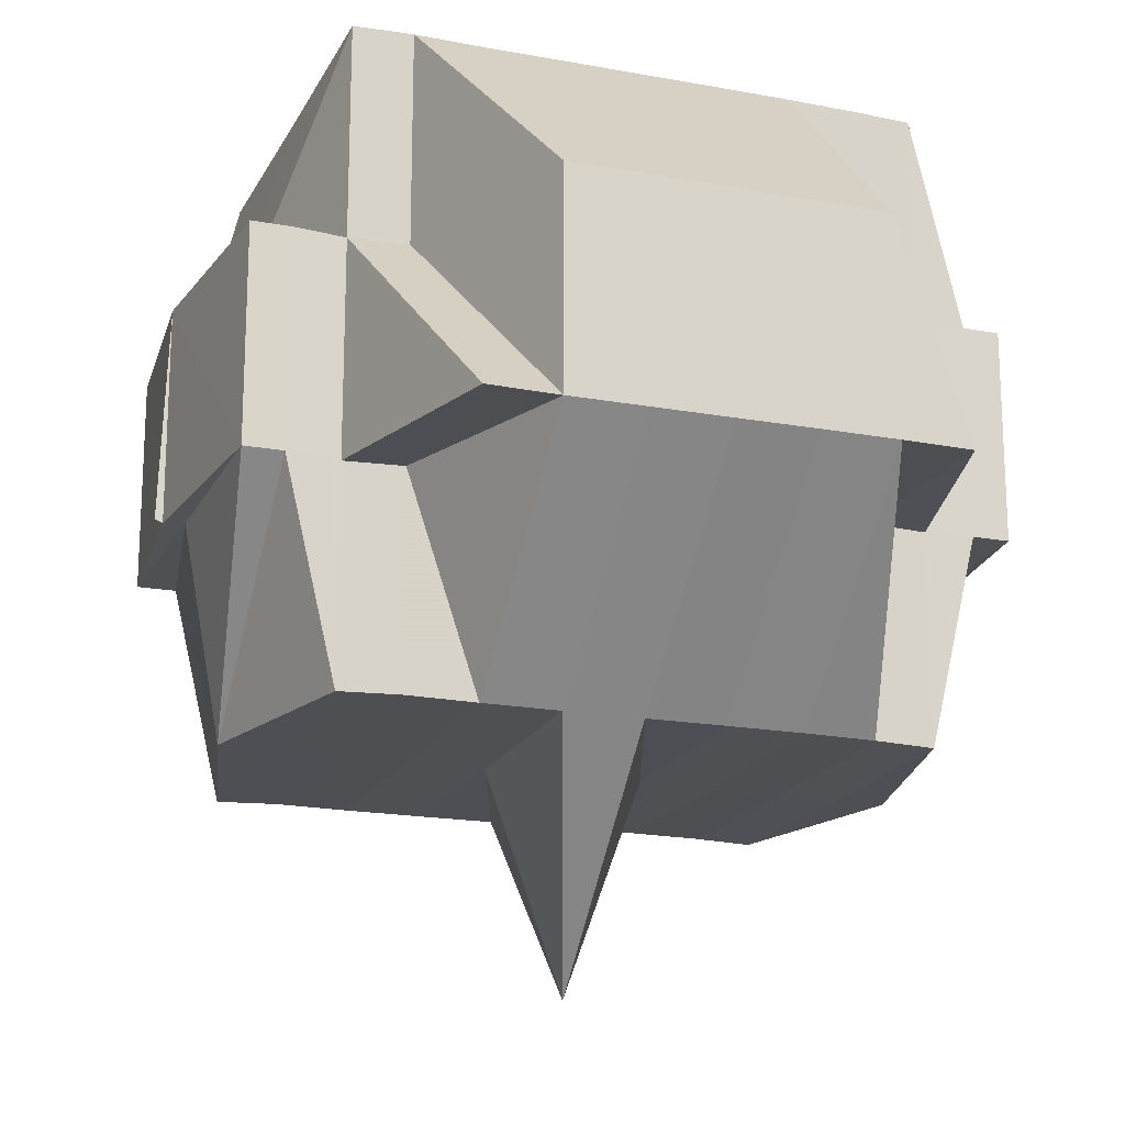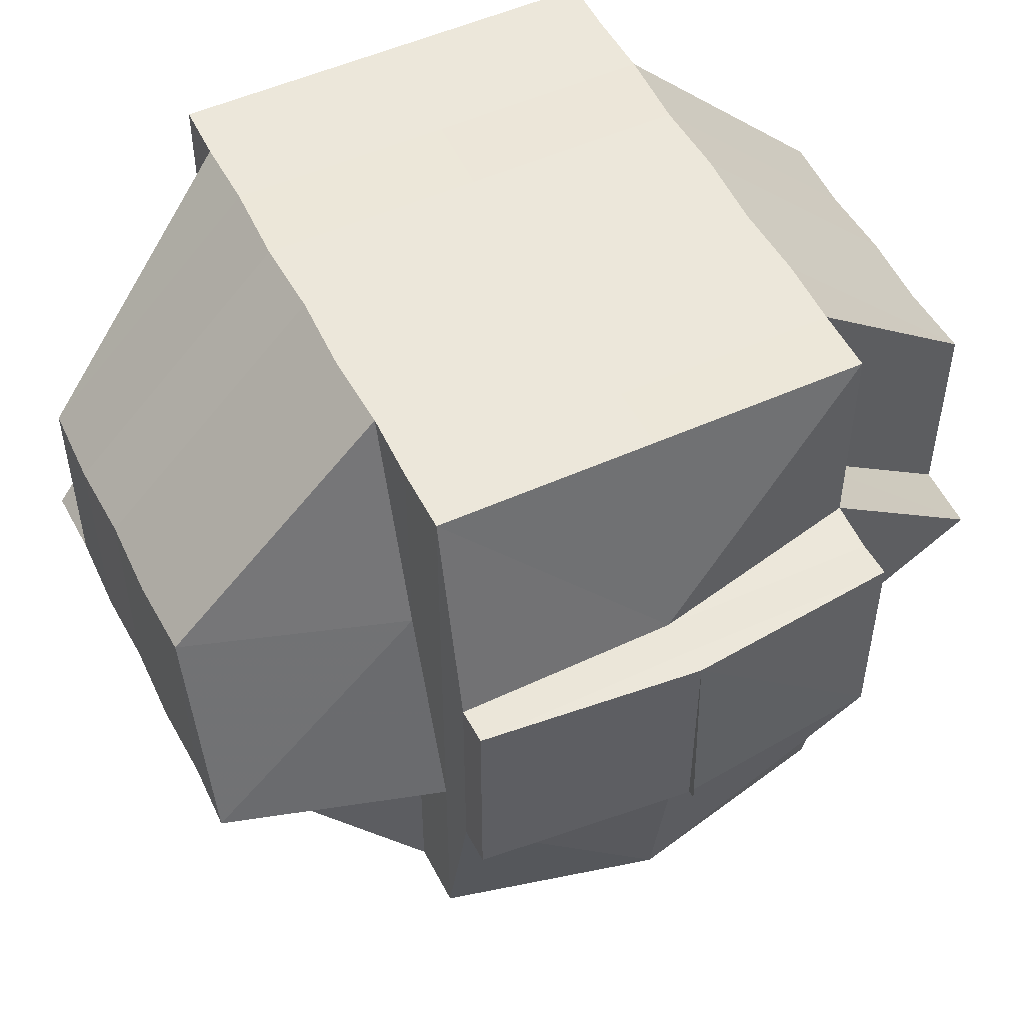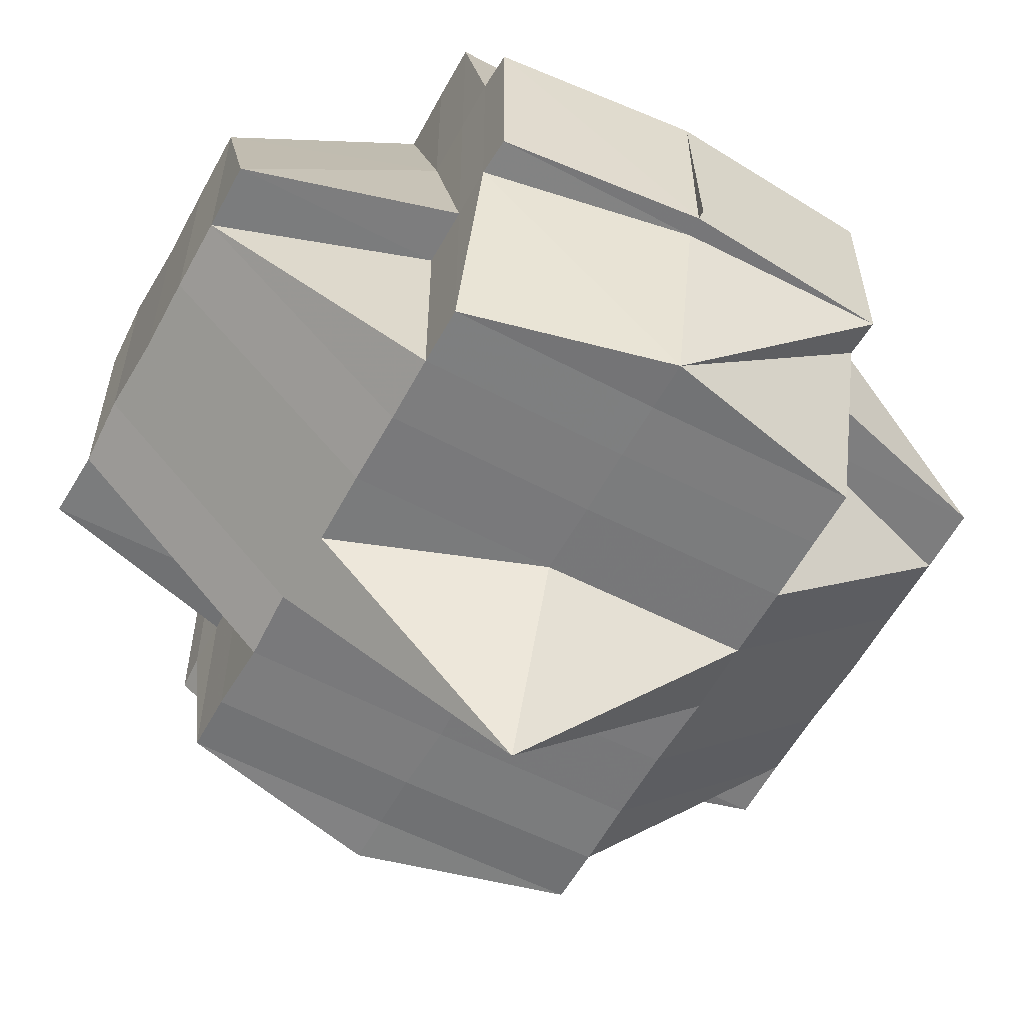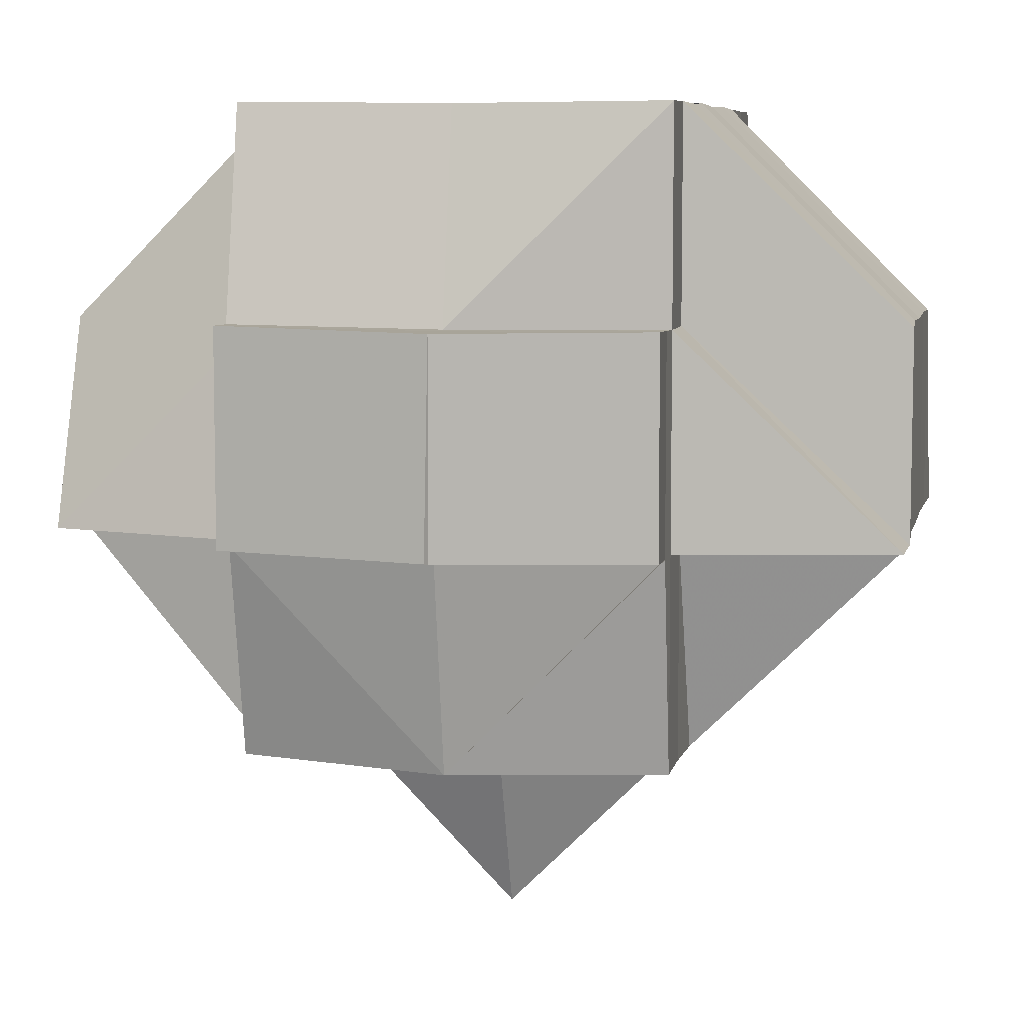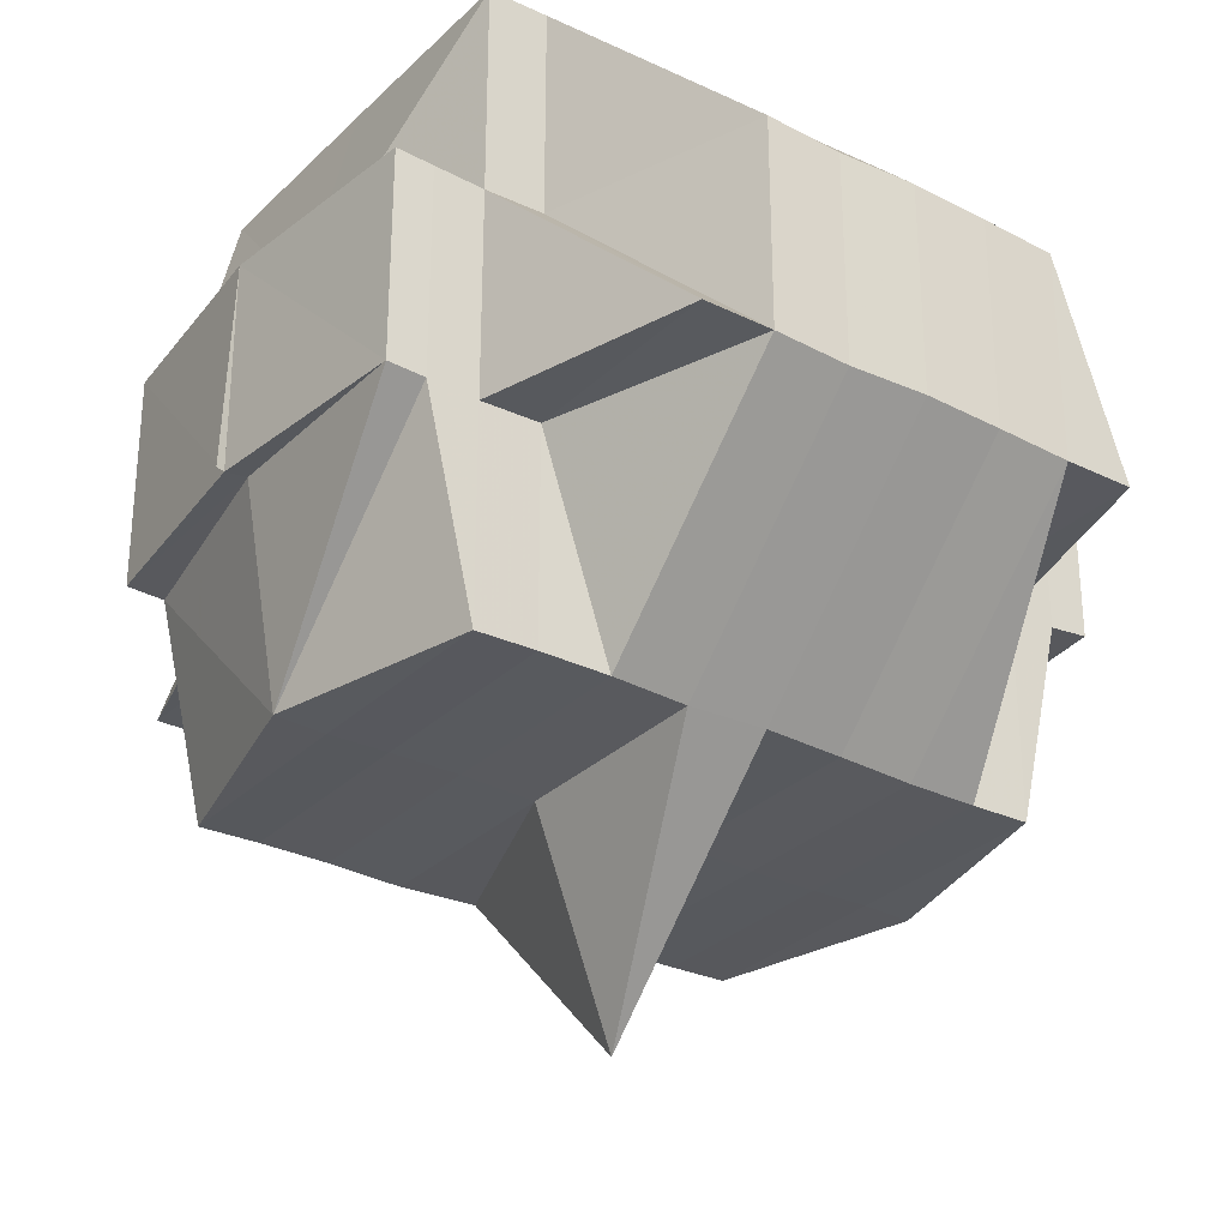
<metadata>
{"format":"obj","ext":"obj","renderer":"f3d","projection":"perspective","resolution":1024,"background":"white","views":[{"elev":-18.5,"azim":69.9,"up":"+Y"},{"elev":51.8,"azim":-26.2,"up":"+Y"},{"elev":-58.0,"azim":-28.5,"up":"+Y"},{"elev":7.4,"azim":-168.2,"up":"+Y"},{"elev":-29.9,"azim":54.0,"up":"+Y"}]}
</metadata>
<code>
o 3786
v 2157 1897 14.09
v 2157 1897 14.09
v 2157 1897 14.09
v 2157 1897 14.09
v 2157 1897 14.09
v 2157 1897 14.09
v 2157 1897 14.09
v 2157 1897 14.09
v 2157 1897 14.09
v 2157 1897 14.09
v 2157 1897 14.09
v 2157 1897 14.09
v 2157 1897 14.09
v 2157 1897 14.09
v 2157 1897 14.09
v 2157 1897 14.09
v 2157 1897 14.09
v 2157 1897 14.09
v 2157 1897 14.08
v 2157 1897 14.09
v 2157 1897 14.09
v 2157 1897 14.09
v 2157 1897 14.09
v 2157 1897 14.08
v 2157 1897 14.09
v 2157 1897 14.08
v 2157 1897 14.08
v 2157 1897 14.08
v 2157 1897 14.08
v 2157 1897 14.08
v 2157 1897 14.08
v 2157 1897 14.08
v 2157 1897 14.08
v 2157 1897 14.08
v 2157 1897 14.09
v 2157 1897 14.08
v 2157 1897 14.08
v 2157 1897 14.08
v 2157 1897 14.08
v 2157 1897 14.08
v 2157 1897 14.08
v 2157 1897 14.08
v 2157 1897 14.08
v 2157 1897 14.08
v 2157 1897 14.08
v 2157 1897 14.08
v 2157 1897 14.08
v 2157 1897 14.08
v 2157 1897 14.08
v 2157 1897 14.07
v 2157 1897 14.07
v 2157 1897 14.07
v 2157 1897 14.07
v 2157 1897 14.07
v 2157 1897 14.08
v 2157 1897 14.07
v 2157 1897 14.07
v 2157 1897 14.07
v 2157 1897 14.07
v 2157 1897 14.08
v 2157 1897 14.07
v 2157 1897 14.08
v 2157 1897 14.08
v 2157 1897 14.08
v 2157 1897 14.08
v 2157 1897 14.08
v 2157 1897 14.07
v 2157 1897 14.08
v 2157 1897 14.08
v 2157 1897 14.08
v 2157 1897 14.08
v 2157 1897 14.08
v 2157 1897 14.08
v 2157 1897 14.08
v 2157 1897 14.09
v 2157 1897 14.09
v 2157 1897 14.09
v 2157 1897 14.09
v 2157 1897 14.09
v 2157 1897 14.08
v 2157 1897 14.08
v 2157 1897 14.08
v 2157 1897 14.08
v 2157 1897 14.08
v 2157 1897 14.09
v 2157 1897 14.08
v 2157 1897 14.09
v 2157 1897 14.08
v 2157 1897 14.08
v 2157 1897 14.08
v 2157 1897 14.09
v 2157 1897 14.09
v 2157 1897 14.09
v 2157 1897 14.08
v 2157 1897 14.08
v 2157 1897 14.08
v 2157 1897 14.08
v 2157 1897 14.08
v 2157 1897 14.09
v 2157 1897 14.09
v 2157 1897 14.08
v 2157 1897 14.08
v 2157 1897 14.09
v 2157 1897 14.09
v 2157 1897 14.08
v 2157 1897 14.08
v 2157 1897 14.08
v 2157 1897 14.08
v 2157 1897 14.08
v 2157 1897 14.07
v 2157 1897 14.07
v 2157 1897 14.07
v 2157 1897 14.07
v 2157 1897 14.08
v 2157 1897 14.07
v 2157 1897 14.07
v 2157 1897 14.07
v 2157 1897 14.06
v 2157 1897 14.06
v 2157 1897 14.06
v 2157 1897 14.07
v 2157 1897 14.06
v 2157 1897 14.06
v 2157 1897 14.06
v 2157 1897 14.06
v 2157 1897 14.06
v 2157 1897 14.06
v 2157 1897 14.06
v 2157 1897 14.06
v 2157 1897 14.06
v 2157 1897 14.06
v 2157 1897 14.06
v 2157 1897 14.06
v 2157 1897 14.06
v 2157 1897 14.06
v 2157 1897 14.06
v 2157 1897 14.06
v 2157 1897 14.06
v 2157 1897 14.05
v 2157 1897 14.05
v 2157 1897 14.05
v 2157 1897 14.06
v 2157 1897 14.05
v 2157 1897 14.06
v 2157 1897 14.05
v 2157 1897 14.05
v 2157 1897 14.05
v 2157 1897 14.05
v 2157 1897 14.05
v 2157 1897 14.06
v 2157 1897 14.06
v 2157 1897 14.06
v 2157 1897 14.06
v 2157 1897 14.06
v 2157 1897 14.06
v 2157 1897 14.06
v 2157 1897 14.06
v 2157 1897 14.06
v 2157 1897 14.06
v 2157 1897 14.07
v 2157 1897 14.06
v 2157 1897 14.07
v 2157 1897 14.07
v 2157 1897 14.07
v 2157 1897 14.07
v 2157 1897 14.06
v 2157 1897 14.06
v 2157 1897 14.06
v 2157 1897 14.06
v 2157 1897 14.08
v 2157 1897 14.08
v 2157 1897 14.08
v 2157 1897 14.06
v 2157 1897 14.08
v 2157 1897 14.08
v 2157 1897 14.08
v 2157 1897 14.08
v 2157 1897 14.07
v 2157 1897 14.07
v 2157 1897 14.07
v 2157 1897 14.07
v 2157 1897 14.06
v 2157 1897 14.07
v 2157 1897 14.06
v 2157 1897 14.06
v 2157 1897 14.06
v 2157 1897 14.06
v 2157 1897 14.06
v 2157 1897 14.06
v 2157 1897 14.06
v 2157 1897 14.06
v 2157 1897 14.06
v 2157 1897 14.05
v 2157 1897 14.06
v 2157 1897 14.07
v 2157 1897 14.06
v 2157 1897 14.06
v 2157 1897 14.06
v 2157 1897 14.06
v 2157 1897 14.06
v 2157 1897 14.06
v 2157 1897 14.06
v 2157 1897 14.06
v 2157 1897 14.06
v 2157 1897 14.06
v 2157 1897 14.06
v 2157 1897 14.06
v 2157 1897 14.06
v 2157 1897 14.05
v 2157 1897 14.06
v 2157 1897 14.05
v 2157 1897 14.06
v 2157 1897 14.05
v 2157 1897 14.06
v 2157 1897 14.05
v 2157 1897 14.05
v 2157 1897 14.05
v 2157 1897 14.05
v 2157 1897 14.05
v 2157 1897 14.05
v 2157 1897 14.05
v 2157 1897 14.05
v 2157 1897 14.05
v 2157 1897 14.05
v 2157 1897 14.05
v 2157 1897 14.05
v 2157 1897 14.05
v 2157 1897 14.05
v 2157 1897 14.06
v 2157 1897 14.05
v 2157 1897 14.05
v 2157 1897 14.05
v 2157 1897 14.05
v 2157 1897 14.05
v 2157 1897 14.05
v 2157 1897 14.05
v 2157 1897 14.05
v 2157 1897 14.05
v 2157 1897 14.05
v 2157 1897 14.05
v 2157 1897 14.05
v 2157 1897 14.09
v 2157 1897 14.09
v 2157 1897 14.09
v 2157 1897 14.09
v 2157 1897 14.09
v 2157 1897 14.08
v 2157 1897 14.08
v 2157 1897 14.08
v 2157 1897 14.08
v 2157 1897 14.08
v 2157 1897 14.08
v 2157 1897 14.08
v 2157 1897 14.08
v 2157 1897 14.06
v 2157 1897 14.06
v 2157 1897 14.06
v 2157 1897 14.06
v 2157 1897 14.06
v 2157 1897 14.06
v 2157 1897 14.06
v 2157 1897 14.06
v 2157 1897 14.06
v 2157 1897 14.06
v 2157 1897 14.06
v 2157 1897 14.05
v 2157 1897 14.05
v 2157 1897 14.05
v 2157 1897 14.05
v 2157 1897 14.05
f 1 2 3
f 4 5 3
f 1 6 7
f 6 8 9
f 4 10 11
f 10 12 13
f 14 15 9
f 16 14 7
f 17 18 14
f 18 19 20
f 21 22 15
f 14 21 23
f 21 24 22
f 25 21 14
f 26 27 24
f 28 29 27
f 26 28 30
f 31 28 26
f 32 33 21
f 34 32 35
f 33 36 21
f 33 26 36
f 37 38 33
f 39 26 33
f 39 31 26
f 40 31 39
f 41 40 39
f 41 39 42
f 43 41 42
f 42 44 45
f 46 47 42
f 47 48 41
f 49 40 41
f 49 50 40
f 40 51 31
f 50 51 40
f 51 52 31
f 31 52 28
f 50 53 51
f 52 54 28
f 28 54 55
f 51 56 52
f 53 56 51
f 52 57 54
f 56 57 52
f 54 58 55
f 57 59 54
f 54 59 58
f 55 58 60
f 57 61 59
f 55 60 62
f 62 60 63
f 60 64 65
f 62 65 66
f 58 67 60
f 68 69 62
f 60 67 70
f 71 68 72
f 30 62 72
f 72 62 73
f 74 72 75
f 72 73 76
f 77 72 76
f 77 78 79
f 73 80 76
f 81 82 80
f 82 83 84
f 76 80 85
f 80 86 85
f 76 85 87
f 88 89 86
f 86 90 85
f 91 92 87
f 85 90 93
f 86 94 90
f 84 94 86
f 90 95 93
f 93 95 25
f 96 97 95
f 95 98 99
f 93 99 100
f 97 101 102
f 103 93 16
f 104 93 103
f 102 105 106
f 107 106 108
f 109 49 102
f 109 110 49
f 110 50 49
f 111 110 109
f 110 112 50
f 112 53 50
f 113 112 110
f 111 113 110
f 114 111 109
f 113 115 112
f 112 116 53
f 115 116 112
f 116 117 53
f 53 117 56
f 115 118 116
f 116 119 117
f 118 119 116
f 119 120 117
f 117 121 56
f 117 120 121
f 56 121 57
f 119 122 120
f 121 61 57
f 120 123 121
f 121 123 61
f 122 124 125
f 126 127 124
f 128 122 119
f 118 128 119
f 128 129 122
f 130 128 118
f 131 132 130
f 133 129 128
f 134 135 128
f 136 134 118
f 129 137 138
f 133 139 129
f 129 139 126
f 140 139 133
f 139 141 126
f 126 141 142
f 139 143 141
f 142 141 144
f 141 145 144
f 146 147 145
f 147 148 149
f 144 149 150
f 144 150 151
f 142 144 152
f 152 151 153
f 152 144 154
f 155 156 152
f 157 155 123
f 158 152 123
f 123 152 159
f 123 159 61
f 61 159 160
f 61 160 59
f 159 161 160
f 59 160 162
f 59 162 58
f 58 162 67
f 160 163 162
f 160 161 163
f 162 164 67
f 162 163 164
f 67 164 165
f 67 165 70
f 166 167 161
f 167 168 169
f 154 169 161
f 70 165 170
f 70 170 84
f 84 170 94
f 94 171 172
f 161 169 173
f 170 114 94
f 114 174 171
f 94 114 175
f 175 176 177
f 161 173 163
f 170 178 114
f 165 178 170
f 178 111 114
f 165 179 178
f 178 180 111
f 179 180 178
f 180 113 111
f 164 179 165
f 180 181 113
f 181 115 113
f 181 182 115
f 182 118 115
f 183 181 180
f 179 183 180
f 184 182 181
f 183 184 181
f 184 185 182
f 186 185 187
f 185 188 189
f 190 191 188
f 192 193 190
f 194 184 183
f 195 183 179
f 195 194 183
f 164 195 179
f 163 195 164
f 163 173 195
f 173 194 195
f 194 196 184
f 173 197 194
f 197 196 194
f 169 197 173
f 197 198 196
f 196 198 199
f 169 200 197
f 196 201 202
f 198 203 201
f 204 198 205
f 206 200 169
f 200 207 208
f 206 209 200
f 200 209 210
f 210 211 212
f 213 209 214
f 215 216 209
f 217 218 209
f 209 218 219
f 216 220 218
f 220 221 222
f 223 220 224
f 218 225 226
f 218 226 227
f 228 227 229
f 224 143 230
f 143 231 232
f 143 232 233
f 234 235 143
f 236 235 237
f 235 238 239
f 240 234 140
f 193 240 140
f 140 222 241
f 219 140 190
f 190 140 133
f 242 87 11
f 243 244 242
f 87 245 246
f 87 246 13
f 247 248 249
f 250 251 248
f 252 253 254
f 255 256 257
f 258 259 256
f 260 261 262
f 263 264 265
f 266 267 268
f 269 267 270

</code>
